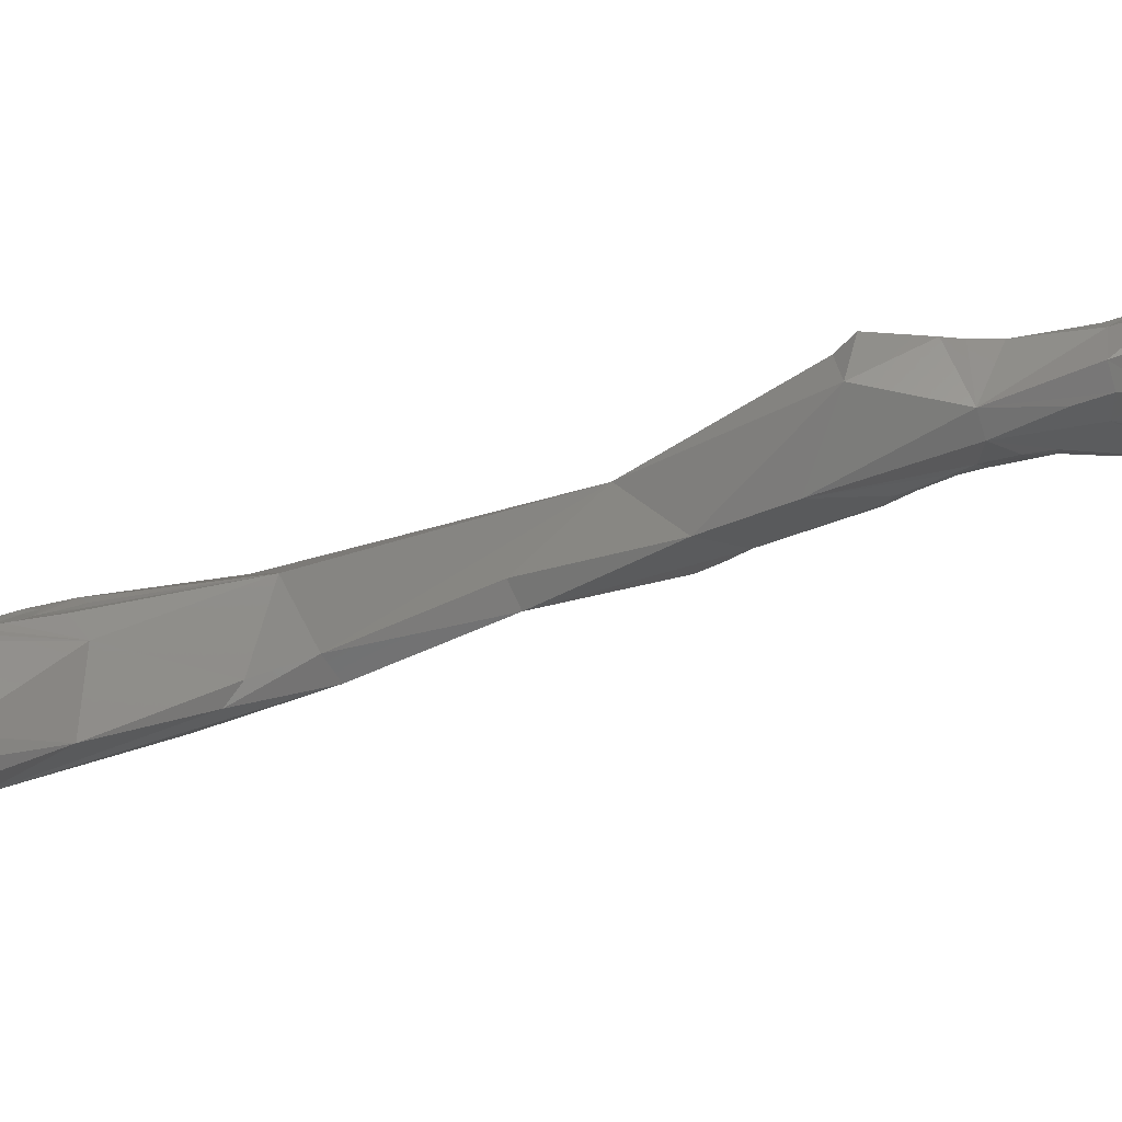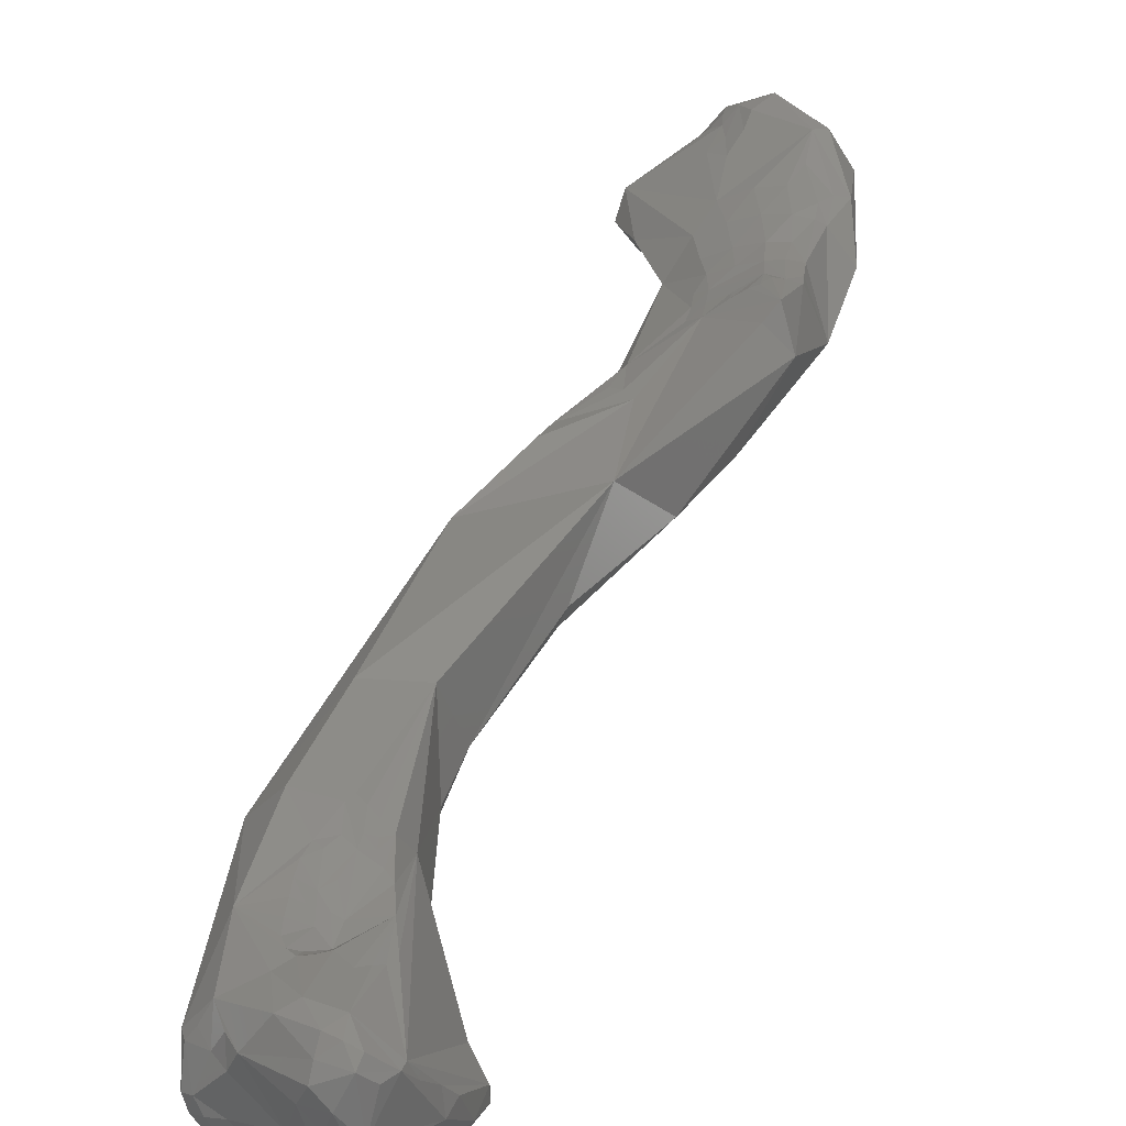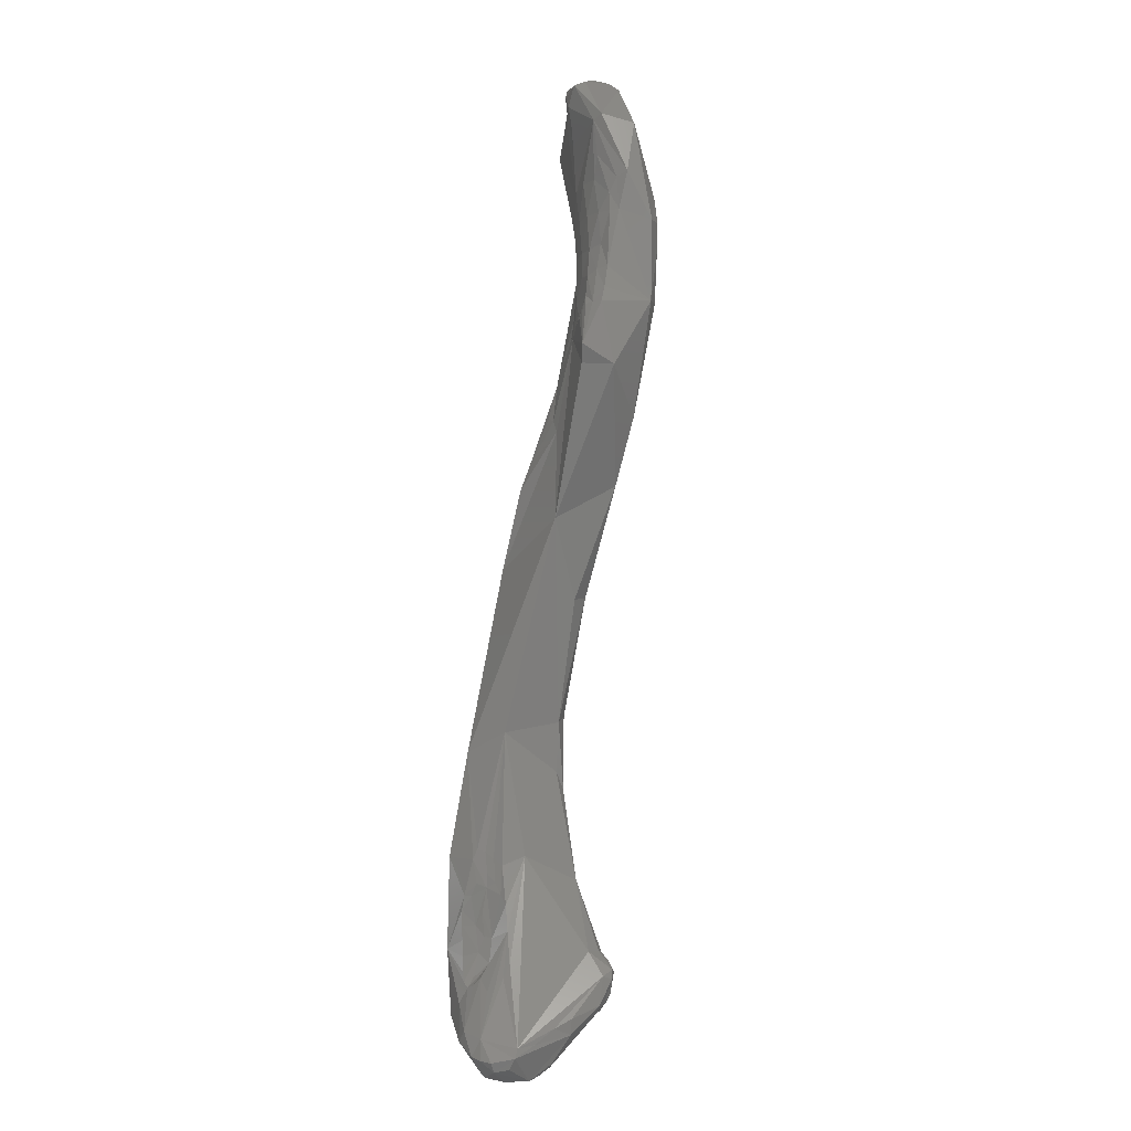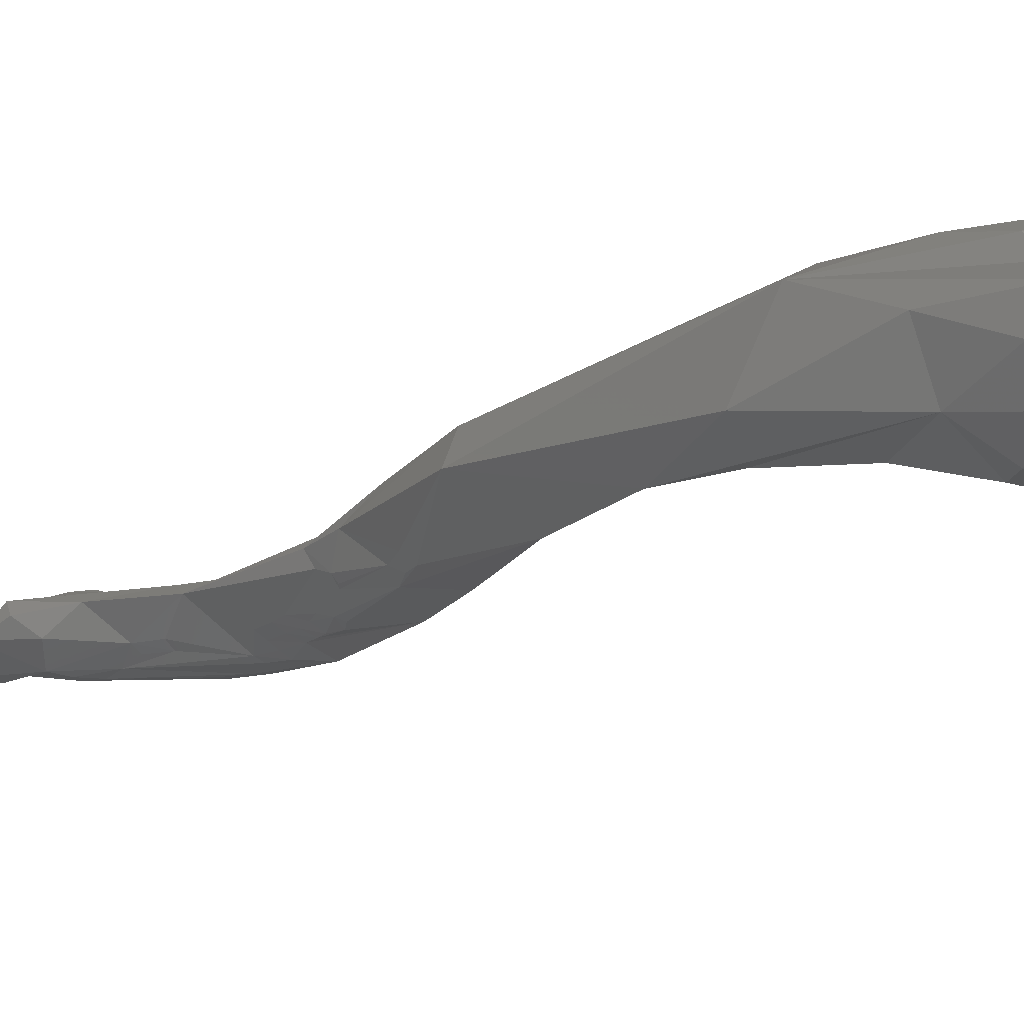
<metadata>
{"format":"stl","ext":"stl","renderer":"f3d","projection":"perspective","resolution":1024,"background":"white","views":[{"elev":-12.9,"azim":-108.8,"up":"+Y"},{"elev":24.6,"azim":173.2,"up":"+Y"},{"elev":-33.0,"azim":-131.5,"up":"+Z"},{"elev":-37.7,"azim":108.7,"up":"+Y"}]}
</metadata>
<code>
# stl→obj: 264 verts, 524 faces
v -0.002747 0.4286 0.07175
v 0.000469 0.437 0.06822
v 0.000491 0.4262 0.06503
v 0.001916 0.4235 0.06328
v -0.001155 0.4261 0.07444
v -0.01288 0.4319 0.08891
v -0.01364 0.4349 0.08707
v -0.01912 0.4438 0.09582
v 0.007845 0.4344 0.05108
v 0.008764 0.4353 0.05167
v 0.006876 0.4335 0.04999
v 0.005715 0.4327 0.04855
v 0.003764 0.4298 0.05042
v 0.007841 0.4385 0.06718
v 0.003328 0.4196 0.04932
v 0.0137 0.4158 0.04202
v 0.01196 0.4228 0.06252
v -0.003875 0.4364 0.09685
v -0.02605 0.4373 0.1012
v -0.023 0.4373 0.1086
v -0.01784 0.4357 0.1046
v -0.03941 0.4497 0.1113
v -0.03599 0.4533 0.1117
v -0.03134 0.4509 0.1202
v -0.02284 0.4468 0.1091
v -0.003331 0.4412 0.09484
v 0.009458 0.4342 0.04833
v 0.009819 0.4353 0.05028
v 0.008437 0.4334 0.0479
v 0.007125 0.4329 0.04794
v 0.00748 0.4326 0.0463
v 0.006221 0.4315 0.04253
v 0.006957 0.4319 0.04431
v 0.00082 0.4193 0.03661
v 0.006494 0.4308 0.03842
v 0.006622 0.4302 0.03335
v 0.007034 0.4281 0.02066
v 0.0182 0.4318 0.05482
v 0.01469 0.4361 0.05218
v 0.001293 0.4168 0.03762
v 0.002742 0.4149 0.03838
v 0.02104 0.4159 0.03262
v 0.02029 0.4229 0.04292
v 0.007835 0.4121 0.03604
v 0.0159 0.4115 0.03201
v -0.01656 0.4371 0.1062
v -0.01831 0.4433 0.114
v -0.03325 0.4399 0.1095
v -0.01971 0.4365 0.1066
v -0.03108 0.4403 0.1179
v -0.03327 0.441 0.119
v -0.02562 0.4408 0.1167
v -0.03017 0.4407 0.1191
v -0.01926 0.4377 0.1086
v -0.04483 0.4468 0.122
v -0.03815 0.4551 0.1133
v -0.04166 0.4542 0.12
v -0.03471 0.4527 0.1222
v -0.03221 0.4513 0.1233
v -0.03416 0.4527 0.1205
v -0.02985 0.4499 0.1217
v -0.02325 0.4471 0.1174
v -0.02212 0.4469 0.1114
v -0.01835 0.4461 0.1095
v -0.01461 0.4453 0.1076
v -0.0125 0.4454 0.1037
v 0.01035 0.434 0.04685
v 0.009118 0.433 0.04591
v 0.01282 0.4344 0.04546
v 0.01067 0.4304 0.03877
v -0.000567 0.4176 0.03263
v -0.000799 0.4159 0.03407
v 0.01048 0.4313 0.02974
v 0.01195 0.4315 0.0323
v 0.007799 0.4304 0.03132
v 0.00895 0.431 0.03056
v 0.01192 0.4298 0.03527
v 0.004086 0.4234 0.02406
v 0.01129 0.4317 0.02239
v 0.007564 0.4281 0.01922
v 0.005929 0.4256 0.02153
v 0.01972 0.432 0.03947
v 0.0247 0.4212 0.02901
v 0.0244 0.4257 0.03142
v 0.02413 0.4193 0.02874
v 0.000531 0.4153 0.03603
v 0.000139 0.4146 0.03442
v 0.01993 0.4139 0.0304
v 0.0216 0.416 0.03047
v 0.01376 0.4112 0.03023
v 0.009758 0.4113 0.03077
v 0.004672 0.4122 0.03262
v 0.01593 0.4115 0.02986
v 0.01815 0.4128 0.02909
v -0.02277 0.441 0.1166
v -0.02251 0.445 0.1199
v -0.03751 0.4435 0.1255
v -0.04305 0.4442 0.1237
v -0.03602 0.4428 0.1235
v -0.03457 0.442 0.1218
v -0.02389 0.4412 0.1167
v -0.02348 0.4417 0.1169
v -0.03052 0.442 0.1215
v -0.02441 0.4406 0.1163
v -0.03257 0.4426 0.1231
v -0.04842 0.4484 0.1344
v -0.04982 0.451 0.1329
v -0.04683 0.4471 0.1305
v -0.04684 0.4551 0.1346
v -0.04304 0.4542 0.1261
v -0.04219 0.4541 0.1224
v -0.03723 0.4543 0.1199
v -0.03603 0.4538 0.1203
v -0.03856 0.4547 0.1209
v -0.03995 0.4545 0.1206
v -0.03814 0.4543 0.123
v -0.03295 0.4516 0.1262
v -0.03093 0.4503 0.1247
v -0.02987 0.4481 0.1379
v -0.02079 0.4467 0.1128
v 0.01195 0.4337 0.04525
v 0.01098 0.4322 0.04246
v 0.01273 0.4321 0.04113
v 0.01398 0.4339 0.04355
v 0.01178 0.431 0.03926
v 0.002521 0.4213 0.02574
v -0.000577 0.4157 0.03269
v 0.001104 0.4169 0.02848
v 0.01484 0.4321 0.02456
v 0.01357 0.4316 0.0317
v 0.01315 0.4307 0.03333
v 0.01323 0.431 0.03712
v 0.01435 0.4309 0.03339
v 0.003806 0.4203 0.02382
v 0.01201 0.4311 0.01939
v 0.01366 0.4315 0.02041
v 0.01043 0.4303 0.01875
v 0.0112 0.4291 0.01782
v 0.009318 0.4277 0.01809
v 0.01051 0.4227 0.01782
v 0.01464 0.4333 0.04145
v 0.01569 0.4322 0.0369
v 0.01515 0.4327 0.03924
v 0.01574 0.4316 0.03287
v 0.01606 0.4318 0.03465
v 0.02173 0.4292 0.02981
v 0.01711 0.4314 0.02987
v 0.0242 0.4254 0.02999
v 0.02375 0.4213 0.02808
v 0.02312 0.4268 0.02975
v 0.02191 0.416 0.02864
v 0.02176 0.4176 0.02776
v 0.02295 0.4195 0.02778
v 0.00229 0.4133 0.03284
v 0.01282 0.4117 0.0295
v 0.0108 0.412 0.02951
v 0.00337 0.4133 0.03093
v 0.01522 0.4136 0.02788
v 0.01377 0.4125 0.02845
v 0.01856 0.4145 0.02785
v -0.02355 0.4426 0.1188
v -0.03694 0.4445 0.1301
v -0.03875 0.4442 0.1293
v -0.04065 0.4439 0.1285
v -0.03559 0.4439 0.1272
v -0.04115 0.4446 0.1321
v -0.04532 0.4465 0.1354
v -0.03423 0.4432 0.125
v -0.03204 0.4438 0.126
v -0.0482 0.4487 0.1394
v -0.05031 0.4564 0.1394
v -0.05229 0.4567 0.1479
v -0.04834 0.4569 0.1391
v -0.04554 0.4559 0.1347
v -0.04638 0.4567 0.1374
v -0.04094 0.4545 0.1265
v -0.04235 0.4549 0.1306
v -0.03872 0.4544 0.1265
v -0.03608 0.4533 0.1285
v -0.03164 0.4506 0.1278
v -0.03335 0.4518 0.1302
v -0.03339 0.4519 0.1347
v -0.03351 0.4443 0.1282
v -0.03948 0.4446 0.1328
v -0.03489 0.4448 0.1309
v -0.02854 0.4488 0.15
v -0.0347 0.4463 0.1463
v -0.03511 0.4463 0.1422
v -0.03347 0.4525 0.1406
v 0.01381 0.432 0.03923
v 0.001971 0.4151 0.02958
v 0.001305 0.4144 0.0312
v 0.002737 0.416 0.0281
v 0.01497 0.4316 0.03167
v 0.01718 0.4312 0.02385
v 0.006045 0.4195 0.0228
v 0.007713 0.4205 0.02048
v 0.01434 0.4297 0.01918
v 0.01306 0.4256 0.01773
v 0.01487 0.4278 0.01833
v 0.01002 0.4211 0.01905
v 0.01209 0.423 0.01814
v 0.02099 0.4277 0.02713
v 0.02007 0.427 0.02503
v 0.02215 0.4255 0.02805
v 0.02112 0.4195 0.0271
v 0.02098 0.4247 0.02605
v 0.0201 0.4158 0.02775
v 0.01961 0.4177 0.02707
v 0.006314 0.4133 0.02963
v 0.01203 0.4131 0.0284
v 0.004075 0.4142 0.02925
v 0.01678 0.415 0.02737
v 0.01356 0.4144 0.02771
v -0.03833 0.4457 0.149
v -0.04037 0.4463 0.1521
v -0.04527 0.4471 0.1402
v -0.04676 0.448 0.1404
v -0.04008 0.4465 0.1551
v -0.04453 0.4525 0.1637
v -0.04773 0.4611 0.1489
v -0.04957 0.4611 0.1491
v -0.04613 0.4589 0.144
v -0.04329 0.4562 0.1356
v -0.04368 0.4574 0.1414
v -0.03969 0.4549 0.131
v -0.03651 0.4536 0.1331
v -0.03684 0.4544 0.139
v -0.03719 0.4459 0.1418
v -0.02884 0.4515 0.16
v -0.0298 0.4457 0.1553
v -0.02749 0.4481 0.1585
v -0.03503 0.445 0.1572
v -0.03671 0.4459 0.1458
v -0.03666 0.4549 0.1446
v 0.009663 0.4193 0.02067
v 0.01385 0.4231 0.01889
v 0.01581 0.4254 0.0197
v 0.01648 0.4192 0.02518
v -0.03767 0.4454 0.155
v -0.04337 0.4515 0.1645
v -0.04388 0.4539 0.1646
v -0.04644 0.4617 0.158
v -0.03893 0.4575 0.152
v -0.04105 0.4598 0.1538
v -0.04221 0.4615 0.1556
v -0.04504 0.4627 0.1575
v -0.0404 0.4568 0.1431
v -0.0402 0.4558 0.1372
v -0.03716 0.4569 0.155
v -0.03928 0.4591 0.1579
v -0.03817 0.458 0.1601
v -0.03731 0.4562 0.1624
v -0.02948 0.4472 0.164
v -0.03991 0.4483 0.1655
v -0.03717 0.4477 0.1663
v 0.01511 0.423 0.02016
v -0.04211 0.4523 0.1665
v -0.0433 0.4568 0.1639
v -0.04023 0.4602 0.1612
v -0.03927 0.4586 0.1553
v -0.04126 0.4612 0.1586
v -0.03964 0.4597 0.1597
v -0.03868 0.4493 0.1673
f 1 2 3
f 3 4 1
f 1 5 6
f 1 6 7
f 5 1 4
f 7 8 1
f 2 1 8
f 9 2 10
f 11 12 2
f 9 11 2
f 12 13 2
f 13 3 2
f 10 2 14
f 2 8 14
f 13 15 3
f 3 15 4
f 4 15 16
f 4 16 5
f 17 5 16
f 5 17 18
f 5 18 6
f 6 19 7
f 20 19 6
f 6 18 21
f 20 6 21
f 19 8 7
f 8 19 22
f 22 23 8
f 23 24 8
f 24 25 8
f 8 25 26
f 26 14 8
f 27 9 28
f 10 28 9
f 29 11 9
f 27 29 9
f 28 10 14
f 30 12 11
f 30 11 29
f 30 31 12
f 12 32 13
f 32 12 33
f 33 12 31
f 34 15 13
f 32 35 13
f 35 36 13
f 36 37 13
f 37 34 13
f 38 14 26
f 39 14 38
f 39 28 14
f 15 34 40
f 41 15 40
f 15 41 16
f 42 43 16
f 16 41 44
f 17 16 43
f 42 16 45
f 45 16 44
f 38 18 17
f 38 17 43
f 21 18 46
f 47 46 18
f 26 47 18
f 18 38 26
f 22 19 48
f 48 19 20
f 20 21 49
f 50 51 20
f 48 20 51
f 52 53 20
f 20 53 50
f 20 49 54
f 54 52 20
f 49 21 46
f 48 55 22
f 56 22 57
f 57 22 55
f 22 56 23
f 23 56 24
f 58 59 24
f 24 60 58
f 60 24 56
f 24 61 62
f 24 62 63
f 25 24 63
f 61 24 59
f 64 25 63
f 25 64 65
f 65 66 25
f 25 66 26
f 66 65 26
f 26 65 47
f 27 67 68
f 68 29 27
f 27 28 67
f 28 69 67
f 69 28 39
f 29 68 31
f 30 29 31
f 33 31 68
f 70 32 33
f 70 35 32
f 33 68 70
f 37 71 34
f 71 72 34
f 40 34 72
f 73 35 74
f 75 36 35
f 35 76 75
f 73 76 35
f 74 35 77
f 70 77 35
f 37 36 75
f 71 37 78
f 37 75 79
f 80 37 79
f 81 78 37
f 81 37 80
f 38 82 39
f 83 84 38
f 82 38 84
f 43 85 38
f 38 85 83
f 39 82 69
f 41 40 86
f 86 40 72
f 44 41 87
f 86 87 41
f 45 88 42
f 42 85 43
f 85 42 89
f 89 42 88
f 90 45 44
f 90 44 91
f 44 92 91
f 44 87 92
f 93 94 45
f 45 94 88
f 93 45 90
f 46 47 54
f 46 54 49
f 54 47 95
f 96 47 65
f 96 95 47
f 97 98 48
f 55 48 98
f 99 97 48
f 51 99 48
f 50 53 51
f 100 99 51
f 53 100 51
f 52 101 102
f 103 53 52
f 104 52 54
f 52 104 101
f 102 103 52
f 105 100 53
f 103 105 53
f 95 104 54
f 106 107 55
f 55 98 108
f 55 109 110
f 109 55 107
f 55 108 106
f 111 55 110
f 55 111 57
f 112 113 56
f 112 56 114
f 114 56 115
f 115 56 57
f 113 60 56
f 57 111 115
f 116 117 58
f 58 117 59
f 58 60 116
f 118 59 117
f 118 61 59
f 60 113 116
f 62 61 118
f 118 119 62
f 120 63 62
f 120 62 65
f 62 119 96
f 65 62 96
f 120 64 63
f 65 64 120
f 121 67 69
f 121 68 67
f 122 70 68
f 122 68 123
f 123 68 121
f 82 124 69
f 121 69 124
f 70 125 77
f 122 125 70
f 126 71 78
f 127 72 71
f 128 127 71
f 128 71 126
f 72 87 86
f 87 72 127
f 79 73 74
f 79 76 73
f 129 74 130
f 74 129 79
f 130 74 77
f 76 79 75
f 131 130 77
f 77 132 133
f 131 77 133
f 77 125 132
f 126 78 134
f 134 78 81
f 135 79 136
f 129 136 79
f 135 137 79
f 79 137 80
f 138 80 137
f 138 139 80
f 81 80 134
f 134 80 140
f 140 80 139
f 82 141 124
f 82 142 143
f 82 144 145
f 84 146 82
f 82 143 141
f 82 145 142
f 146 147 82
f 82 147 144
f 83 148 84
f 148 83 149
f 149 83 85
f 148 150 84
f 84 150 146
f 89 151 85
f 152 85 151
f 153 85 152
f 153 149 85
f 127 154 87
f 92 87 154
f 89 88 151
f 94 151 88
f 155 90 91
f 90 155 93
f 156 91 157
f 92 157 91
f 156 155 91
f 92 154 157
f 158 94 93
f 155 159 93
f 93 159 158
f 160 151 94
f 158 160 94
f 104 95 101
f 102 101 95
f 161 95 96
f 102 95 161
f 161 96 119
f 162 163 97
f 98 97 164
f 164 97 163
f 97 165 162
f 165 97 99
f 166 167 98
f 164 166 98
f 108 98 167
f 168 99 100
f 168 165 99
f 100 105 168
f 103 102 161
f 169 105 103
f 103 161 169
f 168 105 169
f 107 106 170
f 167 106 108
f 167 170 106
f 107 171 109
f 107 172 171
f 170 172 107
f 109 171 173
f 109 174 110
f 109 173 175
f 175 174 109
f 111 110 176
f 110 174 177
f 176 110 177
f 176 115 111
f 113 112 116
f 116 112 114
f 116 114 115
f 178 116 115
f 176 178 115
f 117 116 178
f 179 117 178
f 117 180 118
f 179 181 117
f 180 117 181
f 180 119 118
f 119 181 182
f 119 183 169
f 119 184 185
f 183 119 185
f 119 169 161
f 186 187 119
f 119 187 188
f 184 119 188
f 119 182 189
f 186 119 189
f 119 180 181
f 121 124 123
f 123 125 122
f 125 123 132
f 132 123 190
f 123 124 141
f 141 190 123
f 134 128 126
f 191 127 128
f 127 192 154
f 191 192 127
f 193 128 134
f 128 193 191
f 129 130 194
f 194 147 129
f 147 195 129
f 129 195 136
f 194 130 131
f 131 133 194
f 142 145 132
f 190 142 132
f 145 144 132
f 132 144 133
f 144 194 133
f 196 193 134
f 140 197 134
f 134 197 196
f 135 136 198
f 137 135 138
f 138 135 198
f 136 195 198
f 199 140 138
f 138 198 200
f 140 139 138
f 138 200 199
f 140 201 197
f 140 202 201
f 199 202 140
f 143 190 141
f 143 142 190
f 147 194 144
f 146 195 147
f 203 204 146
f 204 195 146
f 150 205 146
f 205 203 146
f 148 205 150
f 205 148 149
f 149 153 206
f 149 207 205
f 207 149 206
f 208 152 151
f 151 160 208
f 209 152 208
f 206 152 209
f 206 153 152
f 192 157 154
f 159 155 156
f 157 210 156
f 156 210 211
f 156 211 159
f 191 212 157
f 157 192 191
f 157 212 210
f 213 158 214
f 158 159 211
f 214 158 211
f 213 160 158
f 208 160 213
f 162 185 184
f 162 184 163
f 162 165 185
f 164 163 184
f 184 166 164
f 165 183 185
f 183 165 168
f 167 166 215
f 166 184 215
f 215 216 167
f 217 167 216
f 217 218 167
f 218 170 167
f 168 169 183
f 170 216 219
f 172 170 220
f 170 219 220
f 170 218 216
f 221 173 171
f 172 222 171
f 171 222 221
f 172 220 222
f 221 223 173
f 223 175 173
f 224 177 174
f 224 174 175
f 175 225 224
f 225 175 223
f 226 178 176
f 176 177 226
f 226 177 224
f 179 178 226
f 226 227 179
f 179 227 181
f 227 182 181
f 228 189 182
f 182 227 228
f 188 229 184
f 184 229 215
f 186 189 230
f 186 231 187
f 231 186 232
f 232 186 230
f 215 187 233
f 234 187 215
f 187 231 233
f 229 188 187
f 234 229 187
f 235 230 189
f 228 235 189
f 191 193 212
f 196 236 193
f 210 212 193
f 236 210 193
f 198 195 204
f 196 197 236
f 201 236 197
f 204 200 198
f 237 202 199
f 199 238 237
f 199 200 238
f 200 204 238
f 201 202 236
f 202 237 236
f 207 204 203
f 205 207 203
f 239 238 204
f 204 207 239
f 206 209 239
f 207 206 239
f 208 213 209
f 209 213 239
f 214 211 210
f 210 236 214
f 239 213 214
f 236 239 214
f 216 215 240
f 215 233 240
f 215 229 234
f 218 217 216
f 240 219 216
f 219 241 220
f 241 219 233
f 219 240 233
f 242 220 241
f 220 243 222
f 242 243 220
f 235 221 244
f 245 221 246
f 221 222 247
f 248 225 221
f 221 225 223
f 235 248 221
f 245 244 221
f 247 246 221
f 243 247 222
f 224 225 249
f 224 249 226
f 225 248 249
f 227 226 249
f 228 227 249
f 228 249 248
f 248 235 228
f 250 251 230
f 252 230 251
f 253 230 252
f 254 230 253
f 230 254 232
f 235 250 230
f 233 231 254
f 231 232 254
f 233 255 241
f 233 254 256
f 255 233 256
f 244 250 235
f 237 257 236
f 257 239 236
f 257 237 238
f 239 257 238
f 241 258 242
f 258 241 255
f 259 243 242
f 242 258 259
f 243 260 247
f 259 260 243
f 245 261 244
f 244 261 250
f 246 262 245
f 245 262 261
f 246 247 262
f 262 247 260
f 250 261 251
f 262 251 261
f 263 251 262
f 251 263 252
f 252 263 253
f 260 264 253
f 254 253 264
f 263 260 253
f 254 264 256
f 255 264 258
f 264 255 256
f 259 258 260
f 260 258 264
f 260 263 262

</code>
